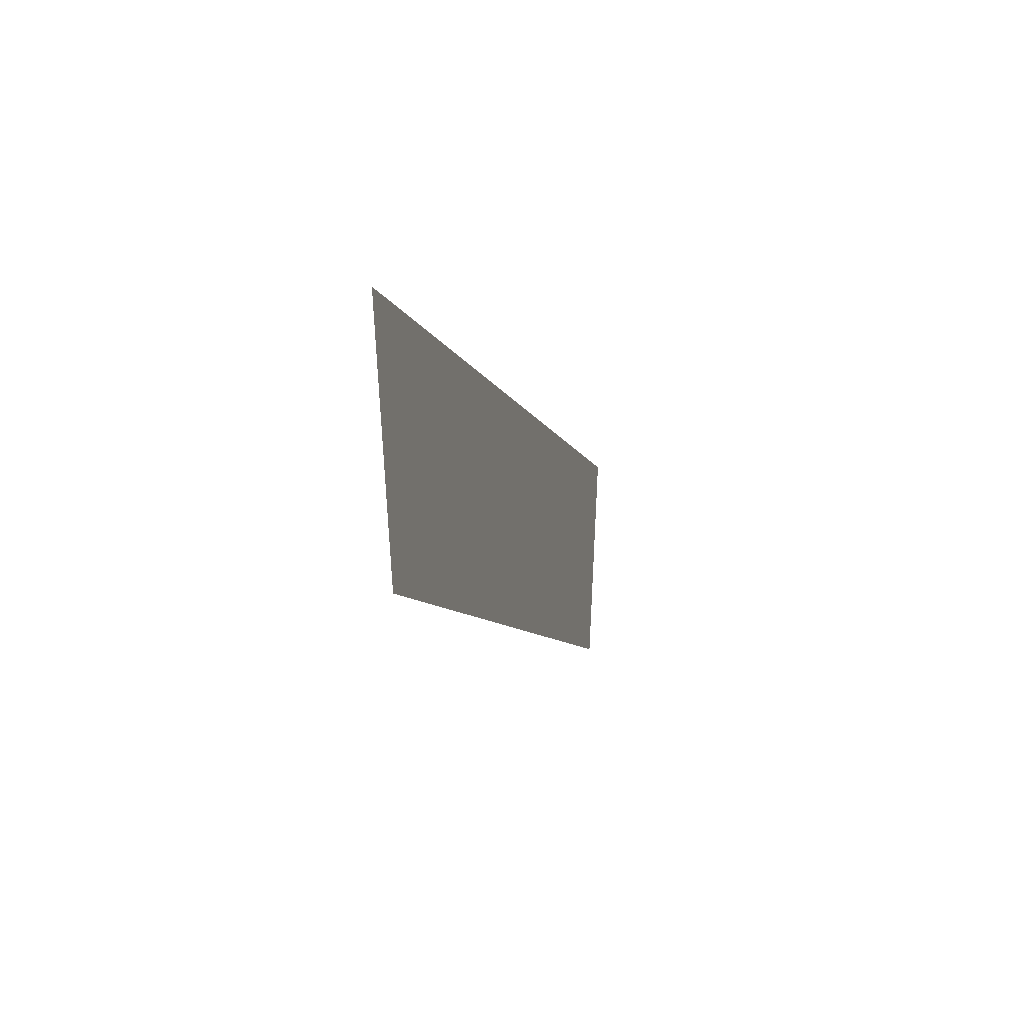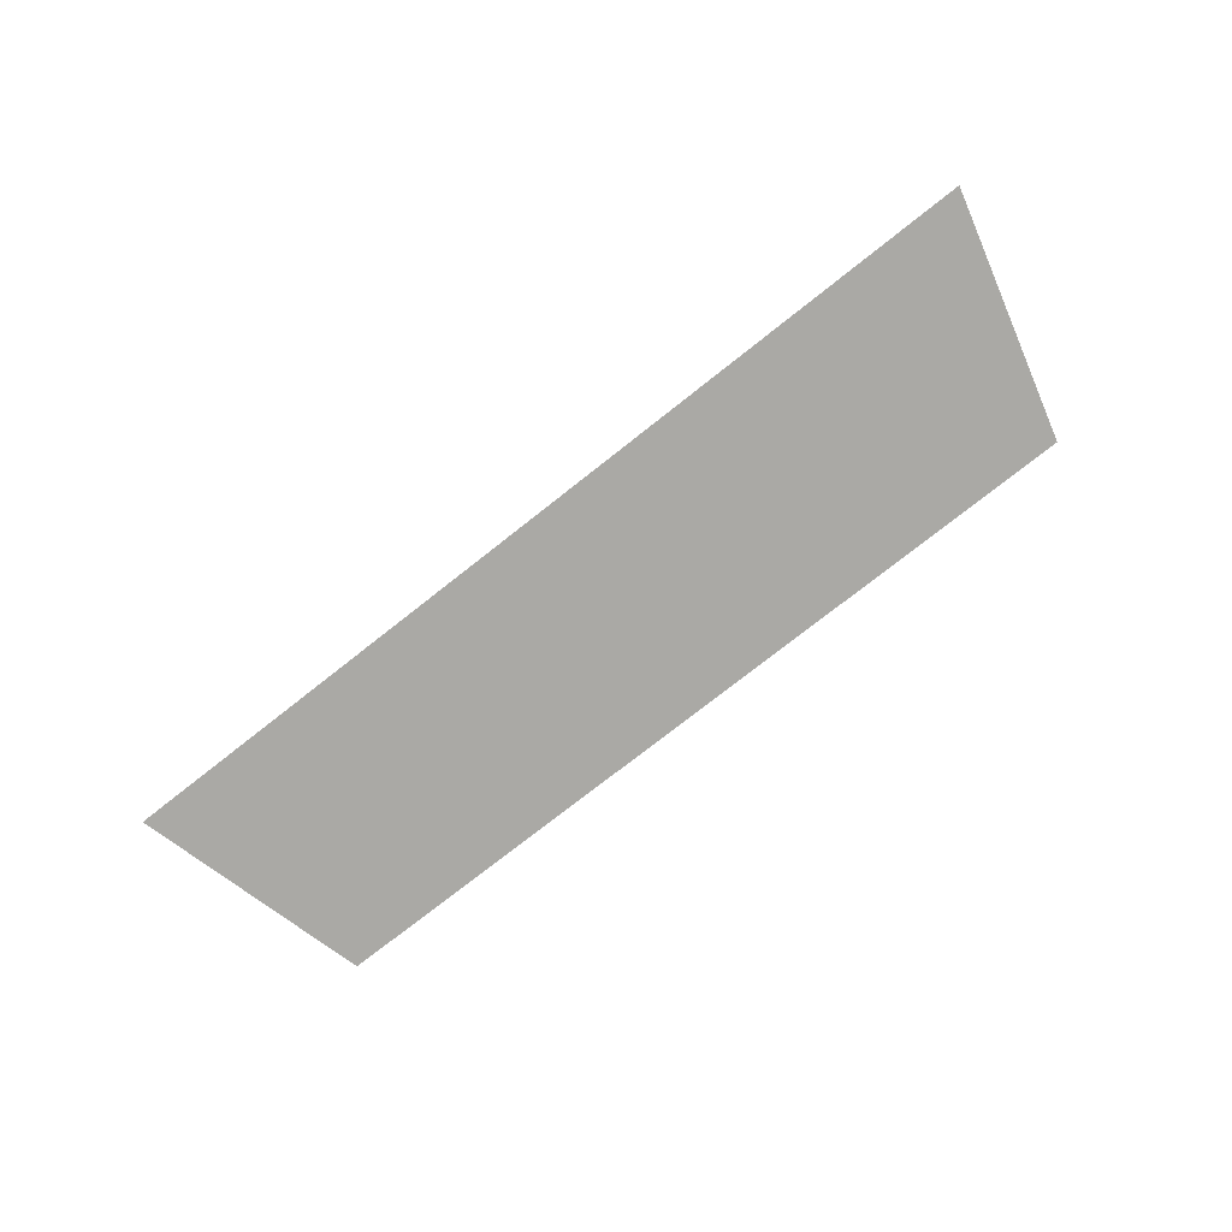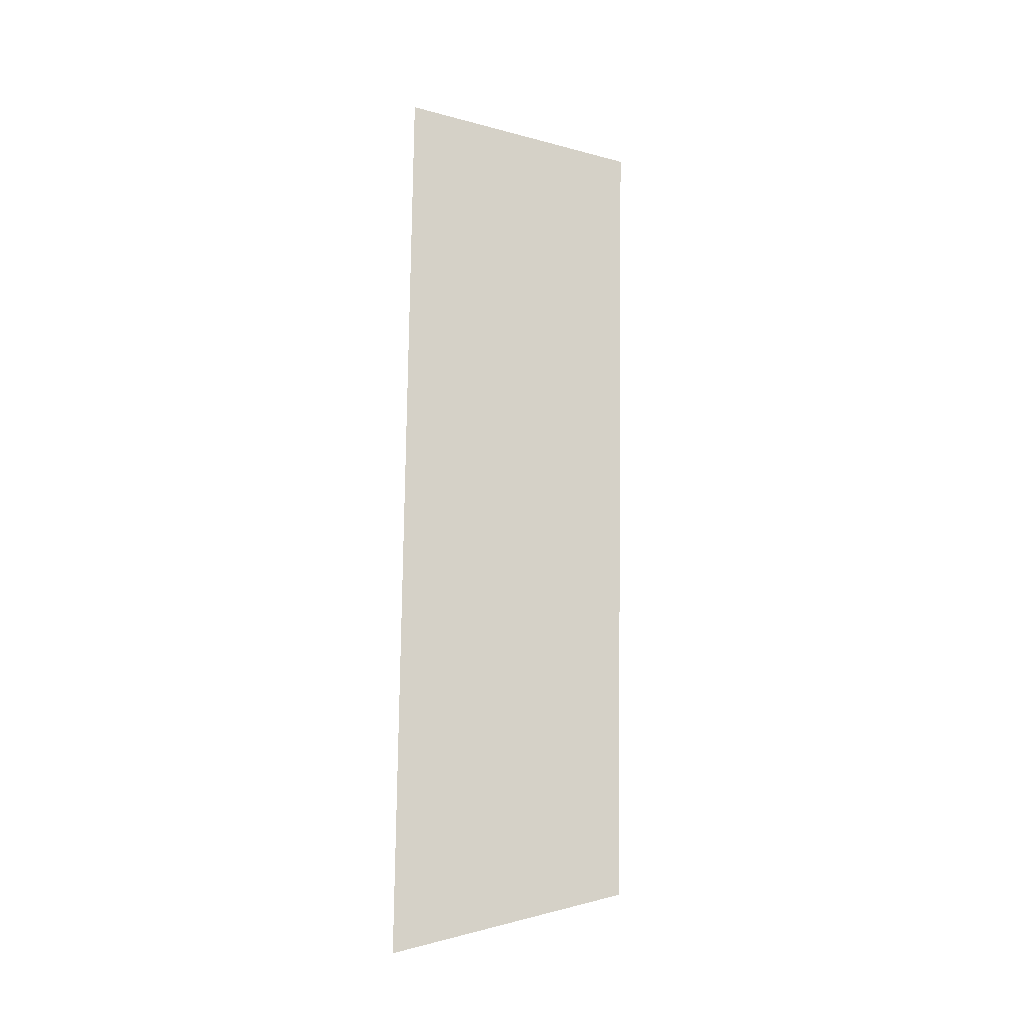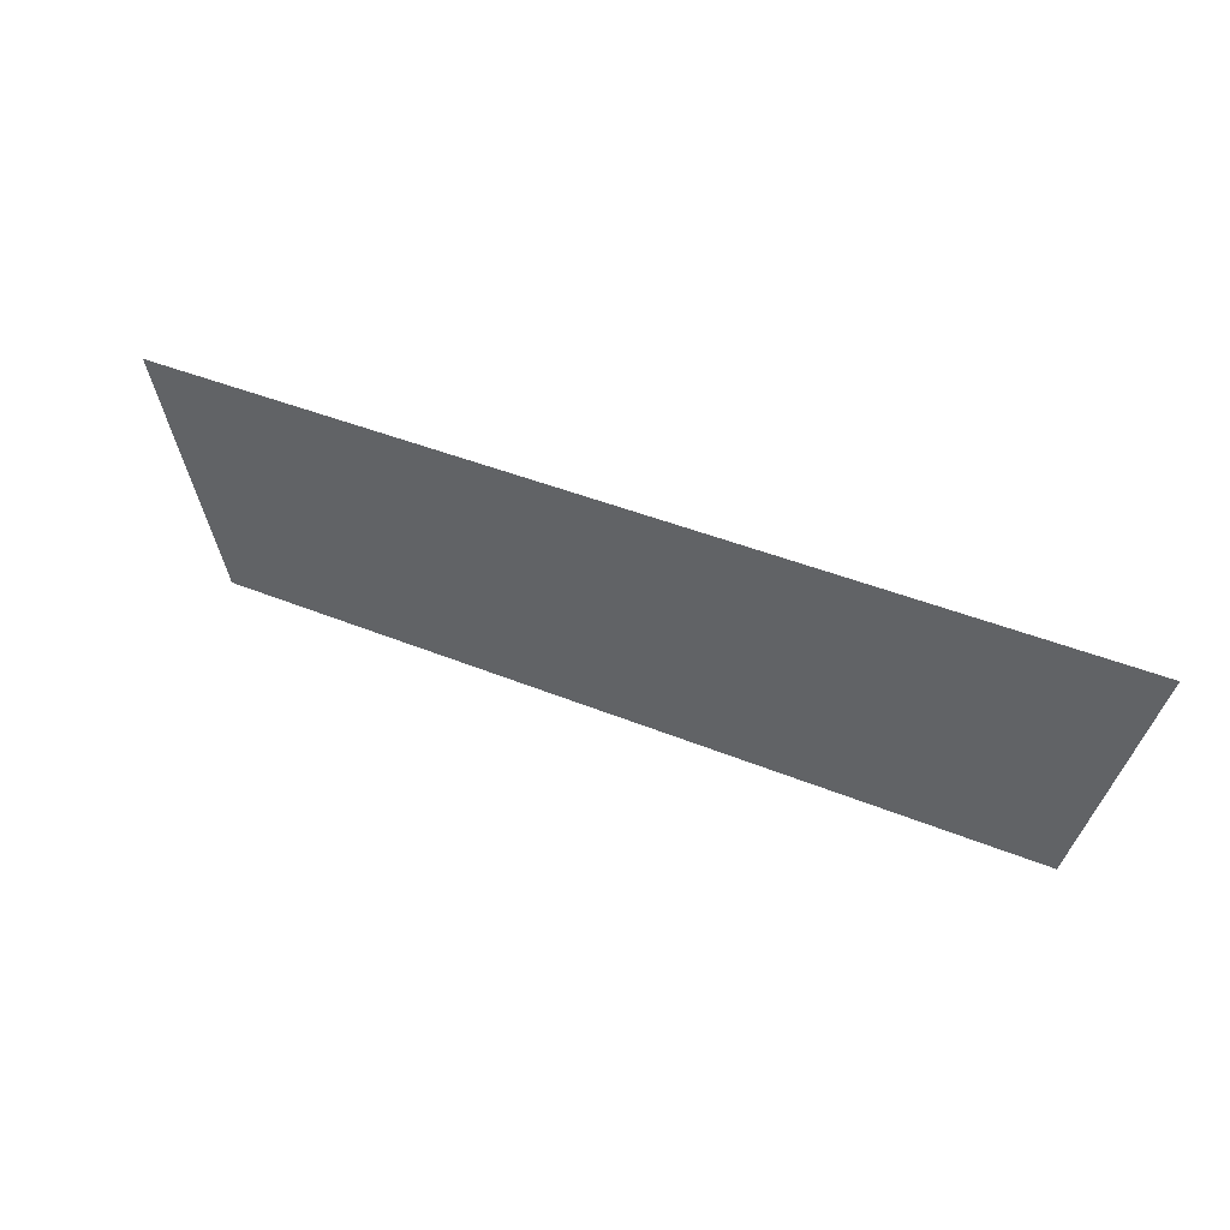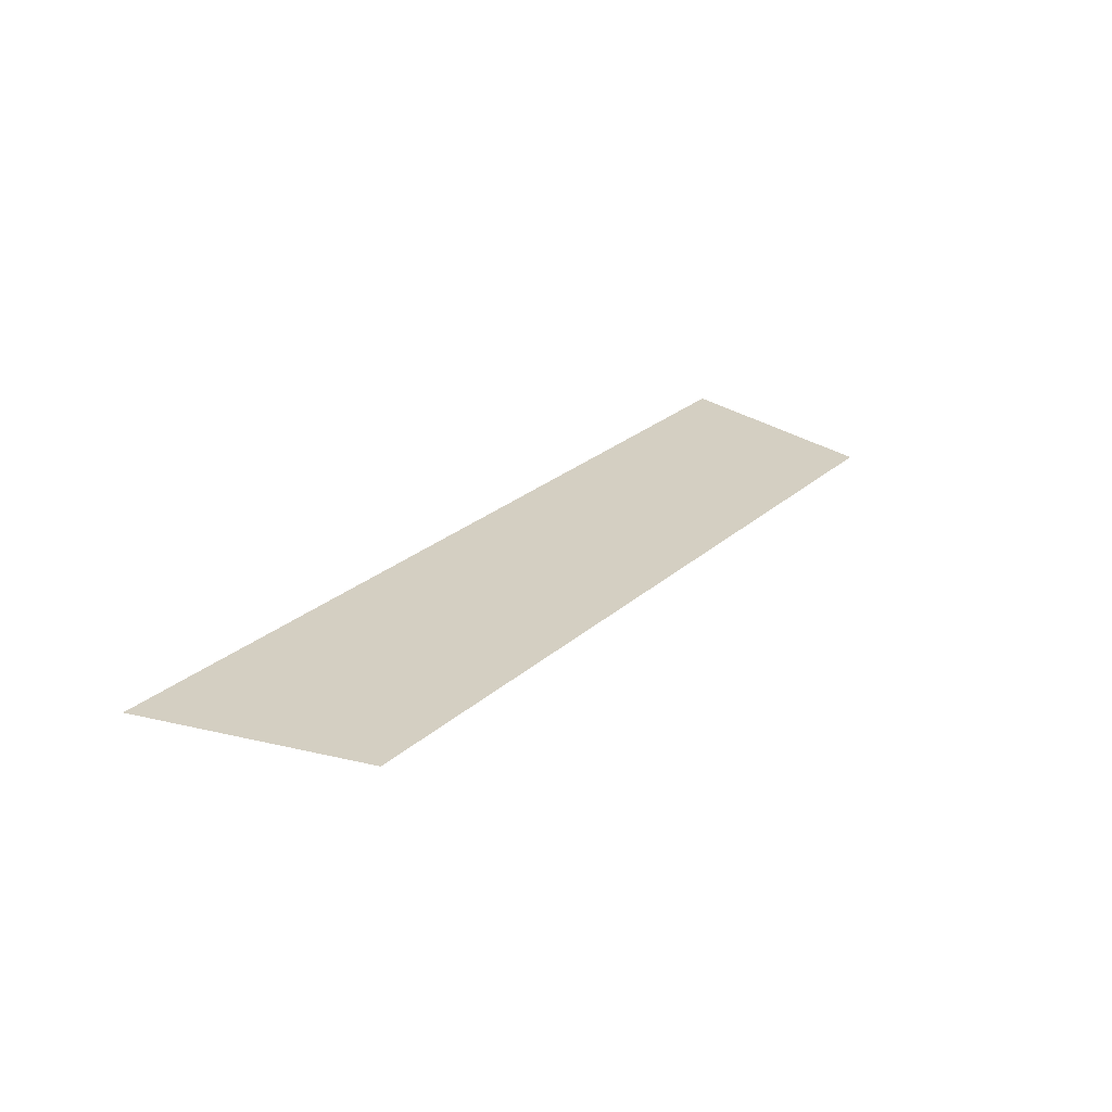
<metadata>
{"format":"obj","ext":"obj","renderer":"f3d","projection":"perspective","resolution":1024,"background":"white","views":[{"elev":-7.5,"azim":-76.5,"up":"+Z"},{"elev":-75.3,"azim":38.3,"up":"+Y"},{"elev":79.3,"azim":90.8,"up":"+Y"},{"elev":40.8,"azim":26.8,"up":"+Z"},{"elev":25.4,"azim":125.8,"up":"+Y"}]}
</metadata>
<code>
v -0.3997 -0.0125 -0.2353
v -0.2111 -0.0125 -0.04461
v -0.1739 -0.0125 0.00123
v -0.3668 -0.0125 0.00123
v -0.3997 -0.0125 -0.2353
v -0.3668 -0.0125 0.00123
v -0.6375 -0.0125 -0.2725
v -0.6375 -0.0125 -0.3806
v -0.3997 -0.0125 -0.2353
v -0.6375 -0.0125 -0.3806
v -0.03825 -0.0125 -0.3806
v -0.03825 -0.0125 -0.2353
v 0.6038 -0.0125 0.00123
v 0.4239 -0.0125 0.00123
v 0.4313 -0.0125 -0.00185
v 0.6038 -0.0125 0.00123
v 0.4313 -0.0125 -0.00185
v 0.4659 -0.0125 -0.03291
v 0.6038 -0.0125 0.00123
v 0.4659 -0.0125 -0.03291
v 0.4884 -0.0125 -0.07365
v 0.6253 -0.0125 -0.04145
v 0.6375 -0.0125 -0.1195
v 0.6253 -0.0125 -0.04145
v 0.4884 -0.0125 -0.07365
v 0.4961 -0.0125 -0.1195
v 0.6375 -0.0125 -0.1195
v 0.4961 -0.0125 -0.1195
v 0.4856 -0.0125 -0.1727
v 0.6161 -0.0125 -0.2268
v 0.5553 -0.0125 -0.3178
v 0.6161 -0.0125 -0.2268
v 0.4856 -0.0125 -0.1727
v 0.4554 -0.0125 -0.2179
v 0.5553 -0.0125 -0.3178
v 0.4554 -0.0125 -0.2179
v 0.4103 -0.0125 -0.2481
v 0.4643 -0.0125 -0.3786
v 0.357 -0.0125 -0.4
v 0.4643 -0.0125 -0.3786
v 0.4103 -0.0125 -0.2481
v 0.357 -0.0125 -0.2586
v 0.357 -0.0125 -0.4
v 0.357 -0.0125 -0.2586
v 0.2865 -0.0125 -0.2536
v 0.276 -0.0125 -0.3948
v 0.1963 -0.0125 -0.3794
v 0.276 -0.0125 -0.3948
v 0.2865 -0.0125 -0.2536
v 0.2175 -0.0125 -0.2386
v 0.1963 -0.0125 -0.3794
v 0.2175 -0.0125 -0.2386
v 0.1513 -0.0125 -0.214
v 0.1192 -0.0125 -0.354
v 0.0459 -0.0125 -0.3189
v 0.1192 -0.0125 -0.354
v 0.1513 -0.0125 -0.214
v 0.08925 -0.0125 -0.1802
v -0.9999 -0.0125 0.00123
v -0.6375 -0.0125 -0.2725
v -0.3668 -0.0125 0.00123
v -0.9999 -0.0125 0.00123
v -0.866 -0.0125 -0.5
v -0.6375 -0.0125 -0.3806
v -0.6375 -0.0125 -0.2725
v 0.9999 -0.0125 0.00123
v 0.6038 -0.0125 0.00123
v 0.6253 -0.0125 -0.04145
v 0.9999 -0.0125 0.00123
v 0.6253 -0.0125 -0.04145
v 0.6375 -0.0125 -0.1195
v 0.9999 -0.0125 0.00123
v 0.6375 -0.0125 -0.1195
v 0.6161 -0.0125 -0.2268
v 0.866 -0.0125 -0.5
v 0.08925 -0.0125 -0.1802
v -0.03825 -0.0125 -0.2353
v -0.03825 -0.0125 -0.3806
v 0.0459 -0.0125 -0.3189
v 0.08925 -0.0125 -0.1802
v -0.2111 -0.0125 -0.04461
v -0.3997 -0.0125 -0.2353
v -0.03825 -0.0125 -0.2353
v 0.08925 -0.0125 -0.1802
v 0.4239 -0.0125 0.00123
v -0.1739 -0.0125 0.00123
v -0.2111 -0.0125 -0.04461
v 0.08925 -0.0125 -0.1802
v 0.4659 -0.0125 -0.03291
v 0.4313 -0.0125 -0.00185
v 0.4239 -0.0125 0.00123
v 0.08925 -0.0125 -0.1802
v 0.4884 -0.0125 -0.07365
v 0.4659 -0.0125 -0.03291
v 0.08925 -0.0125 -0.1802
v 0.4856 -0.0125 -0.1727
v 0.4961 -0.0125 -0.1195
v 0.4884 -0.0125 -0.07365
v 0.08925 -0.0125 -0.1802
v 0.4103 -0.0125 -0.2481
v 0.4554 -0.0125 -0.2179
v 0.4856 -0.0125 -0.1727
v 0.08925 -0.0125 -0.1802
v 0.2865 -0.0125 -0.2536
v 0.357 -0.0125 -0.2586
v 0.4103 -0.0125 -0.2481
v 0.08925 -0.0125 -0.1802
v 0.1513 -0.0125 -0.214
v 0.2175 -0.0125 -0.2386
v 0.2865 -0.0125 -0.2536
v -0.03825 -0.0125 -0.3806
v 0.1192 -0.0125 -0.354
v 0.0459 -0.0125 -0.3189
v -0.03825 -0.0125 -0.3806
v 0.1963 -0.0125 -0.3794
v 0.1192 -0.0125 -0.354
v -0.03825 -0.0125 -0.3806
v 0.276 -0.0125 -0.3948
v 0.1963 -0.0125 -0.3794
v -0.866 -0.0125 -0.5
v 0.276 -0.0125 -0.3948
v -0.03825 -0.0125 -0.3806
v -0.6375 -0.0125 -0.3806
v -0.866 -0.0125 -0.5
v 0.866 -0.0125 -0.5
v 0.357 -0.0125 -0.4
v 0.276 -0.0125 -0.3948
v 0.866 -0.0125 -0.5
v 0.4643 -0.0125 -0.3786
v 0.357 -0.0125 -0.4
v 0.866 -0.0125 -0.5
v 0.5553 -0.0125 -0.3178
v 0.4643 -0.0125 -0.3786
v 0.866 -0.0125 -0.5
v 0.6161 -0.0125 -0.2268
v 0.5553 -0.0125 -0.3178
g mesh7278976
f 1 2 3
f 3 4 1
f 5 6 7
f 7 8 5
f 9 10 11
f 11 12 9
f 13 14 15
f 16 17 18
f 19 20 21
f 21 22 19
f 23 24 25
f 25 26 23
f 27 28 29
f 29 30 27
f 31 32 33
f 33 34 31
f 35 36 37
f 37 38 35
f 39 40 41
f 41 42 39
f 43 44 45
f 45 46 43
f 47 48 49
f 49 50 47
f 51 52 53
f 53 54 51
f 55 56 57
f 57 58 55
f 59 60 61
f 62 63 64
f 64 65 62
f 66 67 68
f 69 70 71
f 72 73 74
f 74 75 72
f 76 77 78
f 78 79 76
f 80 81 82
f 82 83 80
f 84 85 86
f 86 87 84
f 88 89 90
f 90 91 88
f 92 93 94
f 95 96 97
f 97 98 95
f 99 100 101
f 101 102 99
f 103 104 105
f 105 106 103
f 107 108 109
f 109 110 107
f 111 112 113
f 114 115 116
f 117 118 119
f 120 121 122
f 122 123 120
f 124 125 126
f 126 127 124
f 128 129 130
f 131 132 133
f 134 135 136

</code>
